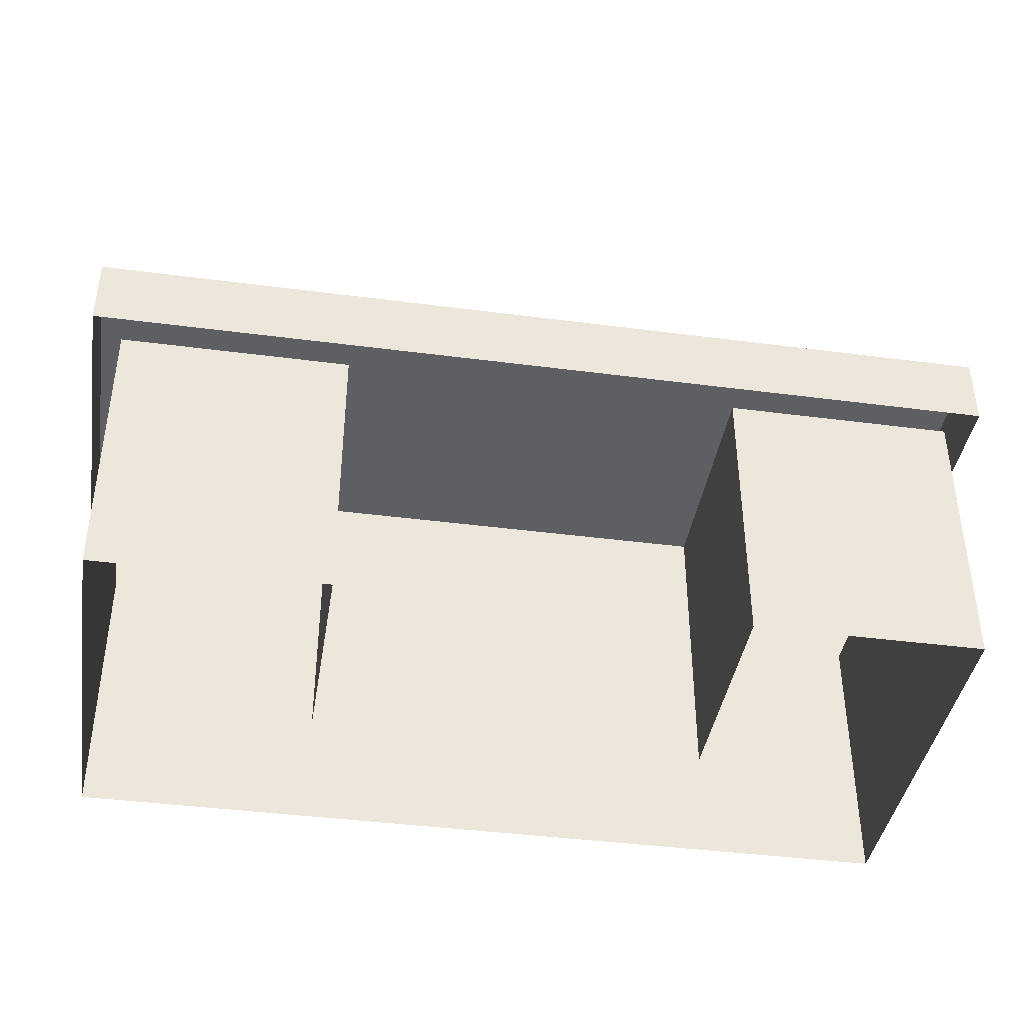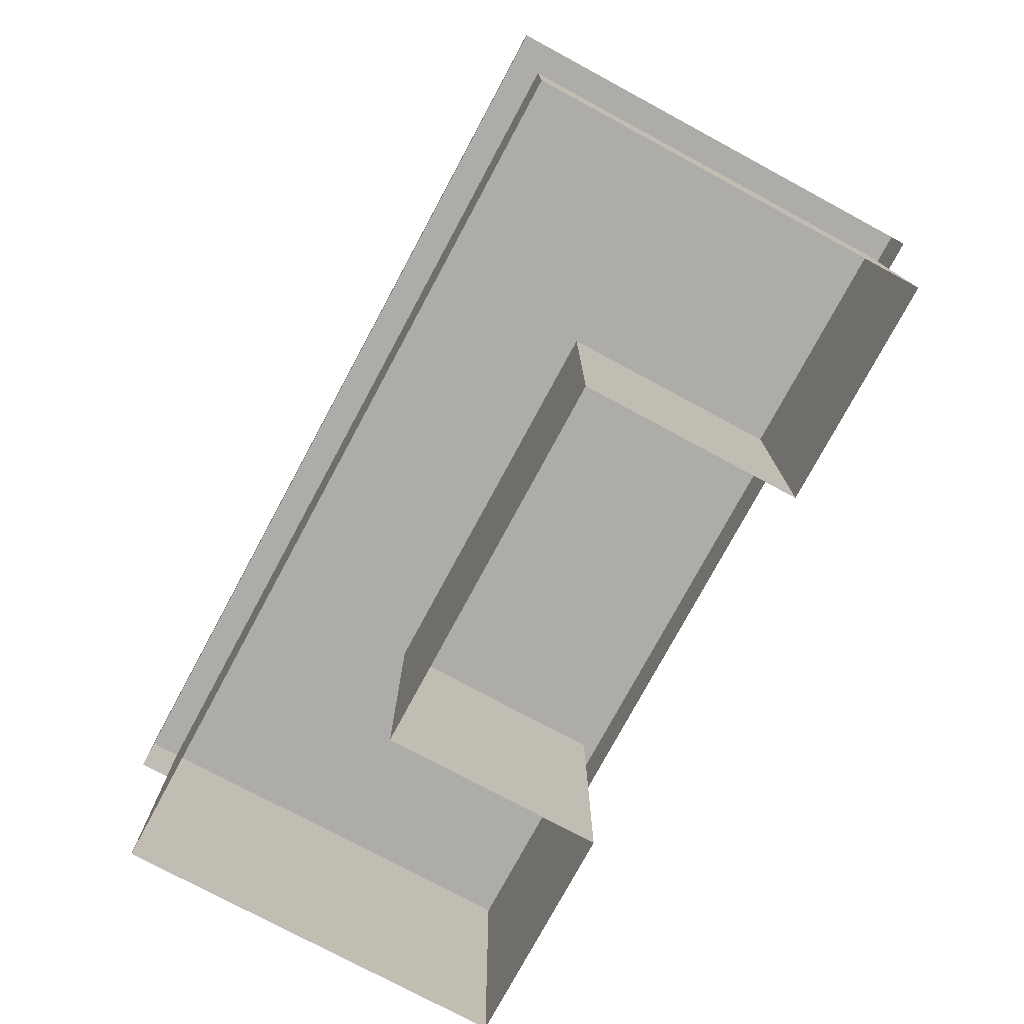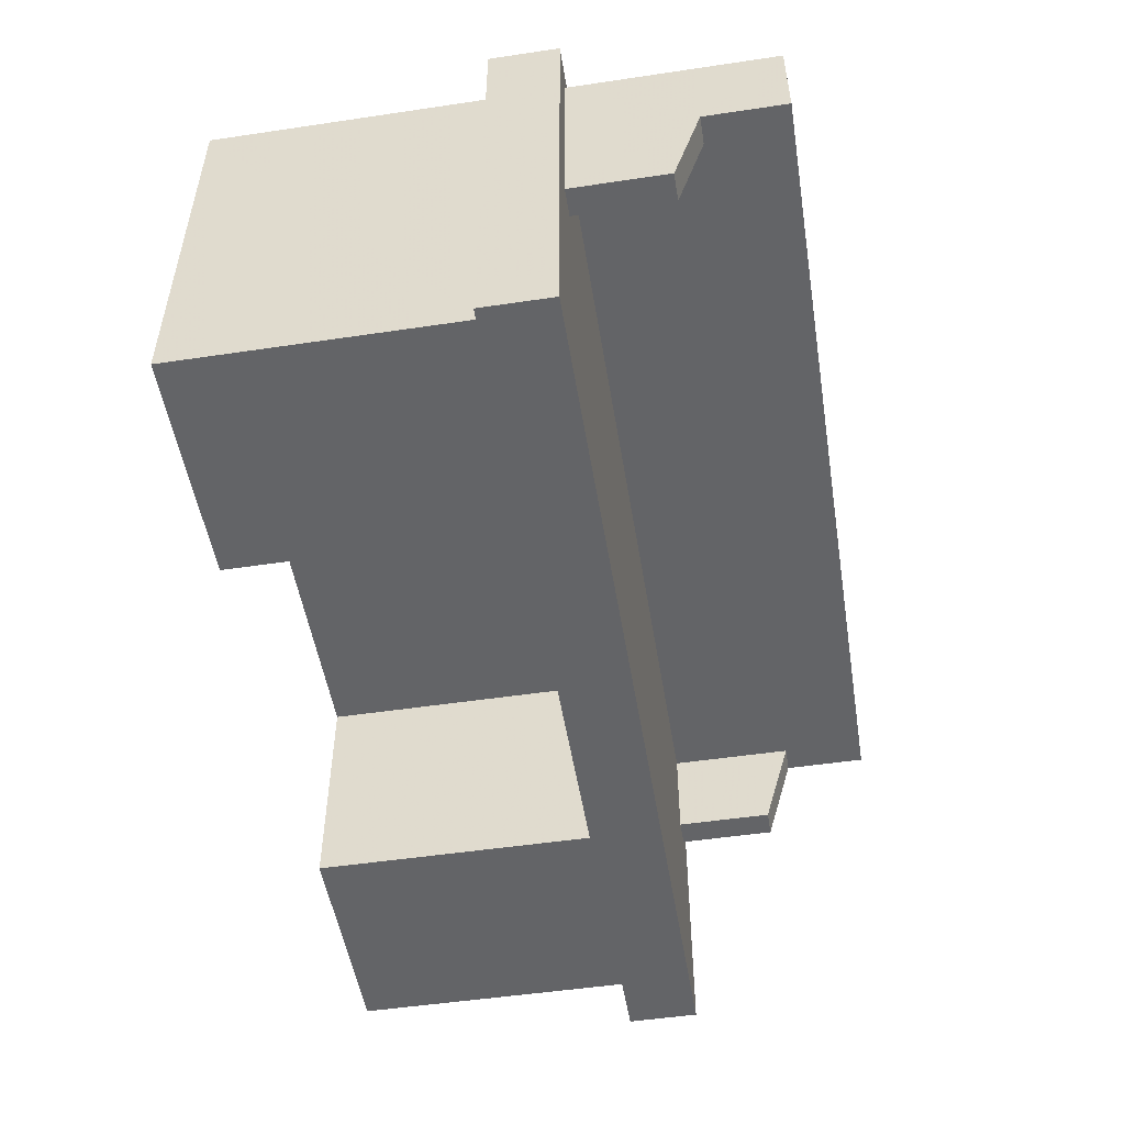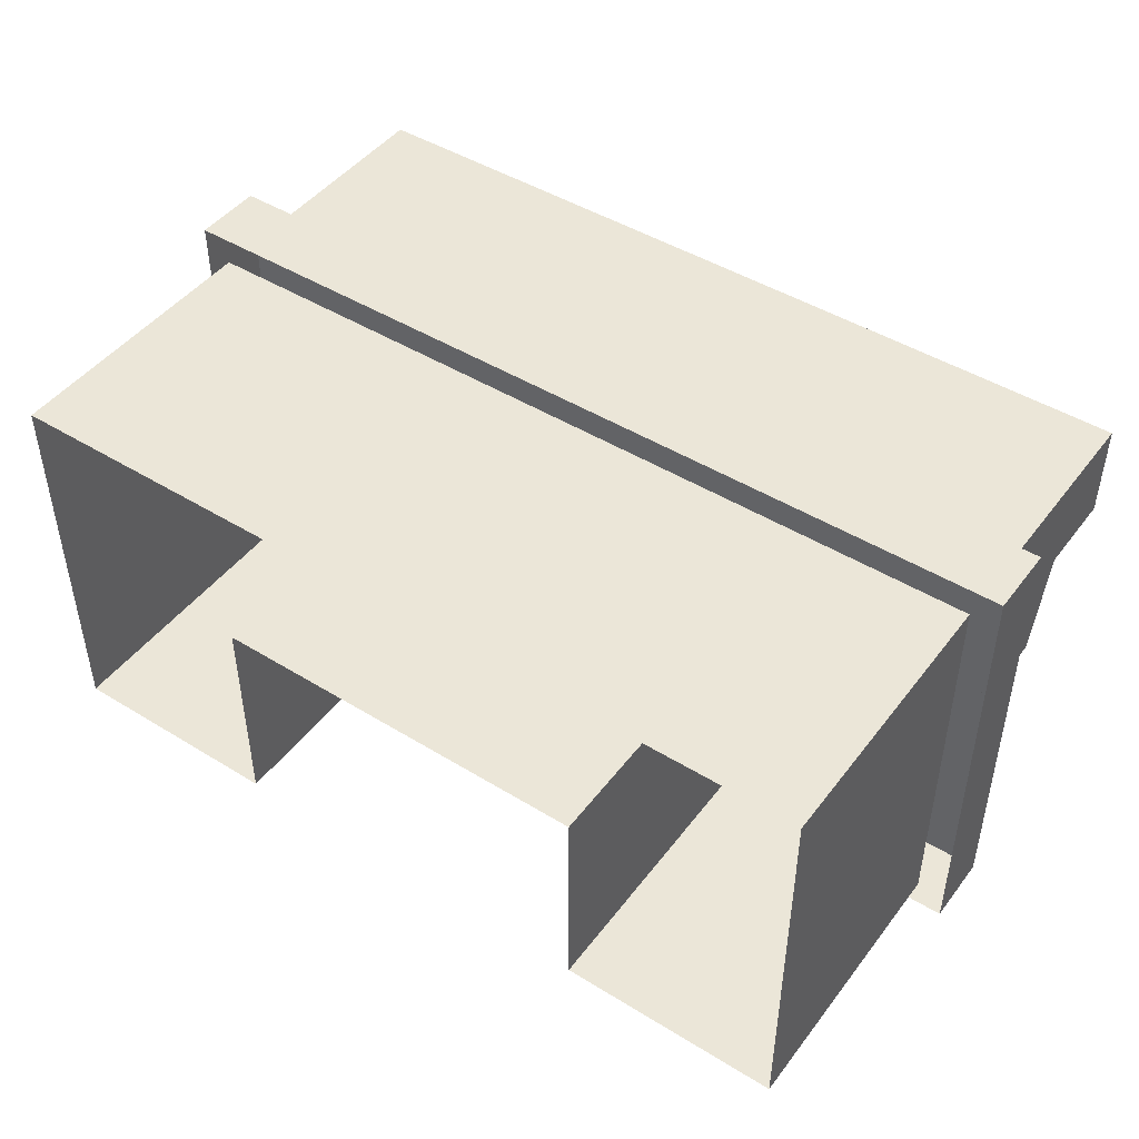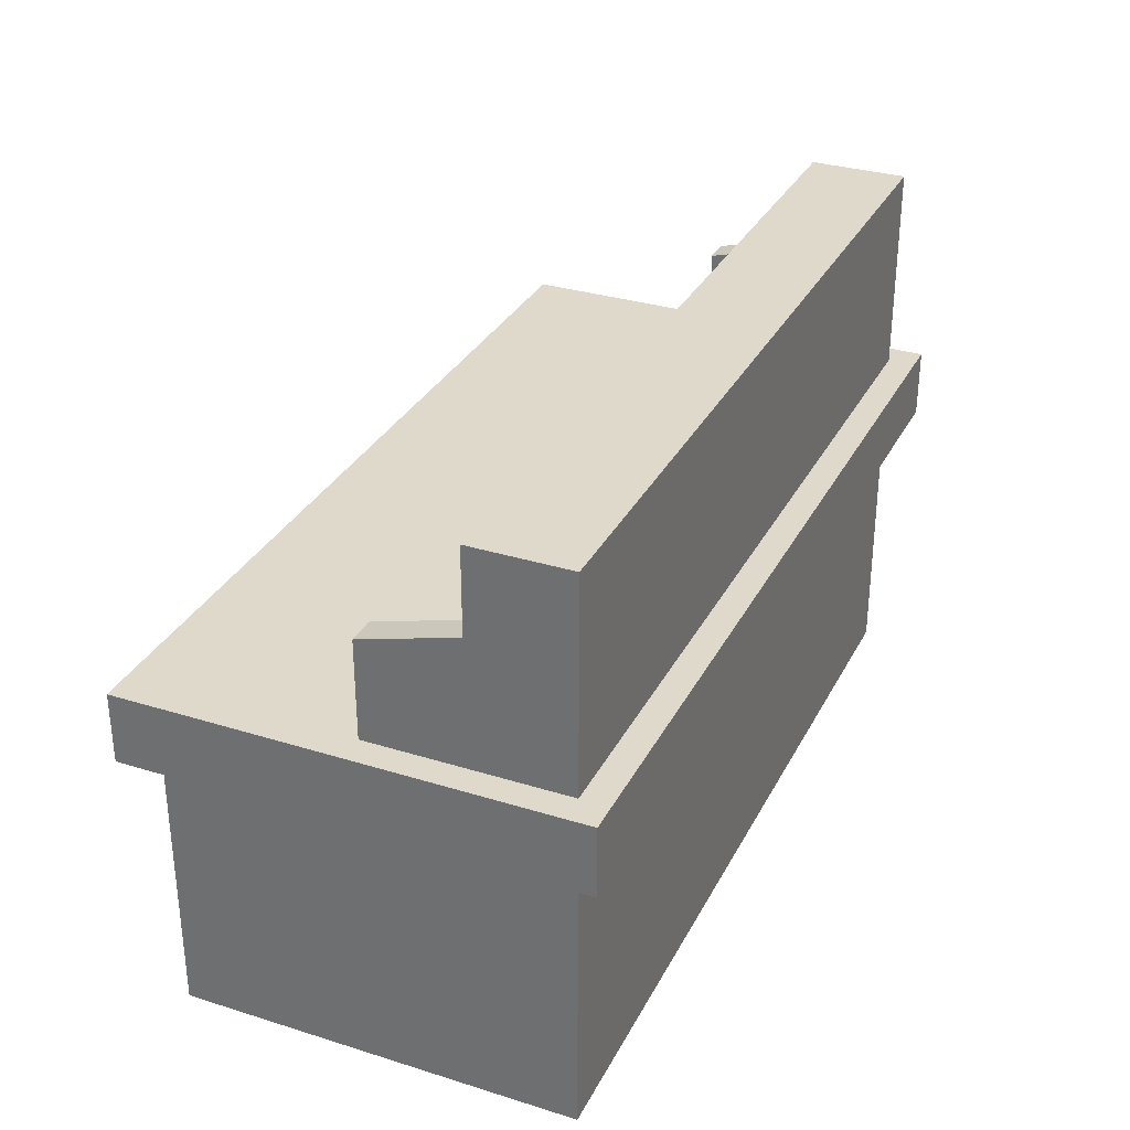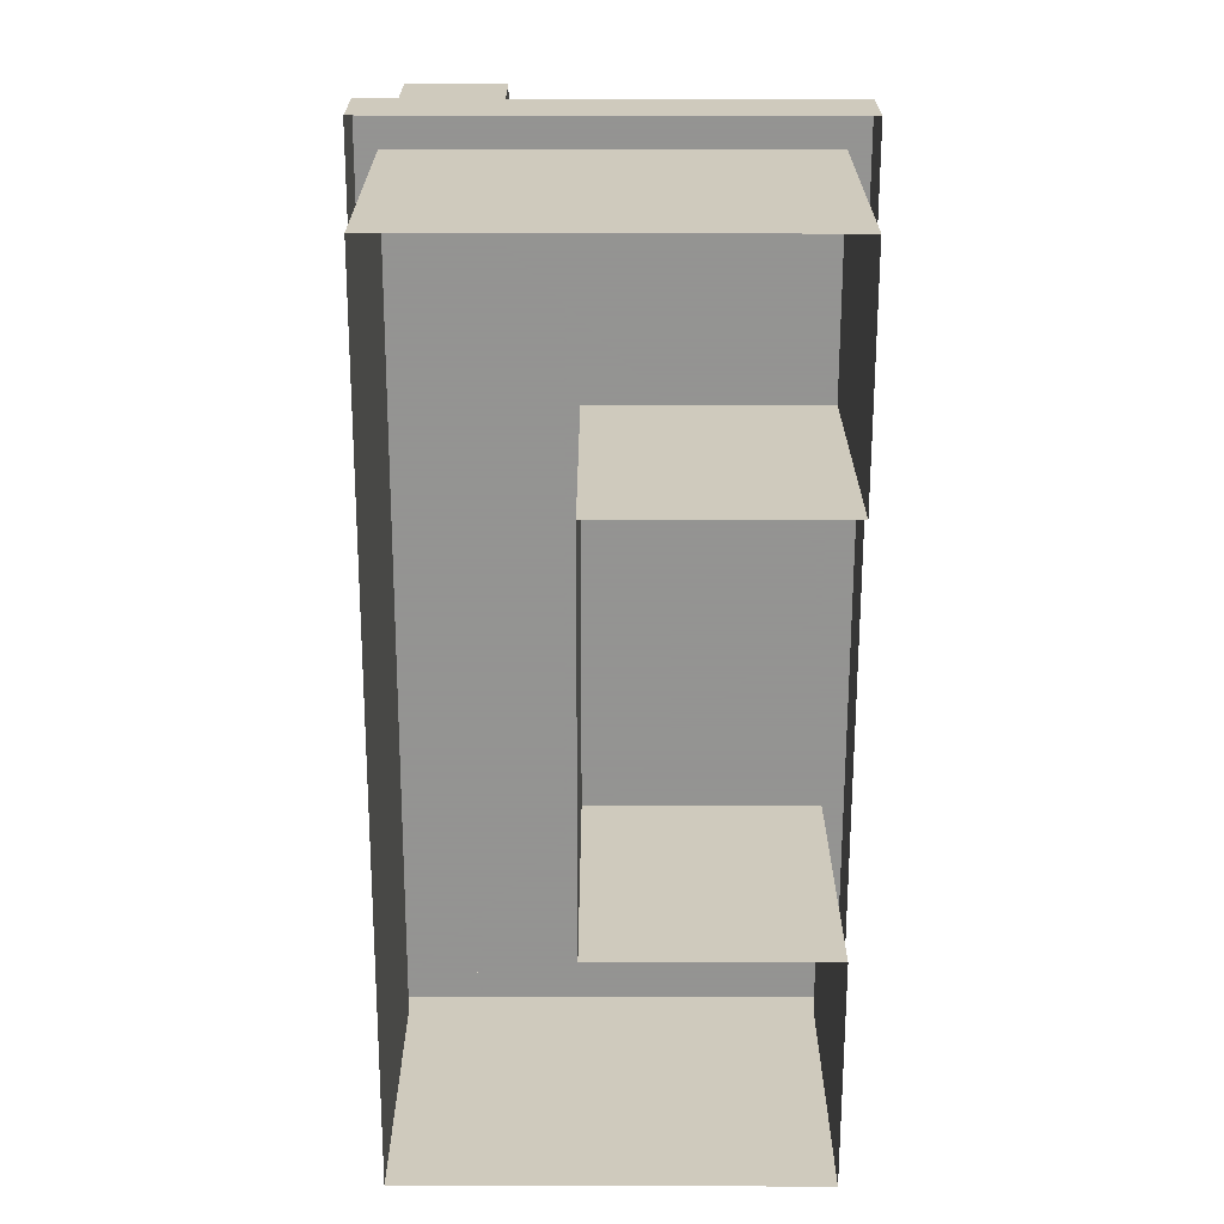
<metadata>
{"format":"obj","ext":"obj","renderer":"f3d","projection":"perspective","resolution":1024,"background":"white","views":[{"elev":-40.7,"azim":170.9,"up":"+Y"},{"elev":-76.7,"azim":61.7,"up":"+Y"},{"elev":-51.2,"azim":99.2,"up":"+Z"},{"elev":46.2,"azim":35.1,"up":"+Z"},{"elev":31.7,"azim":-66.3,"up":"+Y"},{"elev":-66.9,"azim":89.9,"up":"+Y"}]}
</metadata>
<code>
v -0.09375 0.6562 -0.5
v -0.09375 0.75 -0.5
v -0.9375 0.75 -0.5
v -0.9375 0.6562 -0.5
v -0.5 0.625 -0.5
v 0 0.625 -0.5
v 0 0.7812 -0.5
v -1 0.7812 -0.5
v -1 0.625 -0.5
v 0.9375 0.6562 -0.5
v 0.9375 0.75 -0.5
v 0.09375 0.75 -0.5
v 0.09375 0.6562 -0.5
v 1 0.625 -0.5
v 1 0.7812 -0.5
v 0.5 0.625 -0.5
v -0.5 0.4375 -0.4375
v -0.5 0.5625 -0.4375
v -0.875 0.5625 -0.4375
v -0.875 0.4375 -0.4375
v -0.875 0.375 -0.4375
v -0.5 0.375 -0.4375
v -0.4375 0.625 -0.4375
v -0.9375 0.625 -0.4375
v -0.9375 0 -0.4375
v -0.875 0.25 -0.4375
v -0.5 0.25 -0.4375
v -0.4375 0 -0.4375
v -0.4375 0 0.0625
v -0.4375 0.625 0.0625
v 0.4375 0 0.0625
v 0.4375 0.625 0.0625
v 0.4375 0 -0.4375
v 0.4375 0.625 -0.4375
v 0.5 0.375 -0.4375
v 0.5 0.4375 -0.4375
v 0.5 0.5625 -0.4375
v 0.9375 0.625 -0.4375
v 0.875 0.5625 -0.4375
v 0.875 0.4375 -0.4375
v 0.875 0.375 -0.4375
v 0.875 0.25 -0.4375
v 0.9375 0 -0.4375
v 0.9375 0 0.4375
v 0.9375 0.625 0.4375
v -0.9375 0.625 0.4375
v -0.9375 0 0.4375
v -0.5 0.0625 -0.4375
v -0.5 0.1875 -0.4375
v -0.875 0.1875 -0.4375
v -0.875 0.0625 -0.4375
v 0.5 0.25 -0.4375
v 0.5 0.1875 -0.4375
v 0.875 0.1875 -0.4375
v 0.875 0.0625 -0.4375
v 0.5 0.0625 -0.4375
v 0.4375 1.219 0.2188
v 0.4375 1.094 0.2188
v 0.8125 1.094 0.2188
v 0.8125 1.219 0.2188
v 0.875 1.25 0.2188
v 0.1875 1.219 0.2188
v 0.1875 1.094 0.2188
v 0.875 1.062 0.2188
v 0.9375 1.25 0.2188
v 0.9375 1.25 0.4375
v -0.9375 1.25 0.4375
v -0.875 1.25 0.2188
v -0.1875 1.219 0.2188
v -0.1875 1.094 0.2188
v -0.875 1.062 0.2188
v -0.4375 1 0.2188
v 0.4375 1 0.2188
v 0.8125 1 0.2188
v 0.8125 0.8438 0.2188
v 0.875 0.7812 0.2188
v 0.875 0.7812 0
v 0.875 1 0
v 0.9375 1.062 0.2188
v 0.9375 0.7812 0.4375
v -0.9375 0.7812 0.4375
v -0.9375 1.062 0.2188
v -0.9375 1.25 0.2188
v -0.8125 1.094 0.2188
v -0.8125 1.219 0.2188
v -0.4375 1.219 0.2188
v -0.4375 1.094 0.2188
v 0.4375 0.8438 0.2188
v -0.8125 1 0.2188
v -0.8125 0.8438 0.2188
v -0.4375 0.8438 0.2188
v -0.875 0.7812 0.2188
v -1 0.7812 0.5
v -1 0.625 0.5
v 1 0.7812 0.5
v 1 0.625 0.5
v -0.4375 0.7812 0.0625
v -0.4375 0.7812 -0.4375
v 0.4375 0.7812 -0.4375
v 0.4375 0.7812 0.0625
v -0.75 0.1562 -0.4375
v -0.75 0.125 -0.4375
v -0.625 0.125 -0.4375
v -0.625 0.1562 -0.4375
v -0.75 0.3438 -0.4375
v -0.75 0.3125 -0.4375
v -0.625 0.3125 -0.4375
v -0.625 0.3438 -0.4375
v -0.75 0.5312 -0.4375
v -0.75 0.5 -0.4375
v -0.625 0.5 -0.4375
v -0.625 0.5312 -0.4375
v 0.625 0.1562 -0.4375
v 0.625 0.125 -0.4375
v 0.75 0.125 -0.4375
v 0.75 0.1562 -0.4375
v 0.625 0.3438 -0.4375
v 0.625 0.3125 -0.4375
v 0.75 0.3125 -0.4375
v 0.75 0.3438 -0.4375
v 0.625 0.5312 -0.4375
v 0.625 0.5 -0.4375
v 0.75 0.5 -0.4375
v 0.75 0.5312 -0.4375
v 0.4688 0.7188 -0.5
v 0.4688 0.6875 -0.5
v 0.5938 0.6875 -0.5
v 0.5938 0.7188 -0.5
v -0.5938 0.7188 -0.5
v -0.5938 0.6875 -0.5
v -0.4688 0.6875 -0.5
v -0.4688 0.7188 -0.5
v 0.5625 1.219 0.2188
v 0.5625 1.188 0.2188
v 0.6875 1.188 0.2188
v 0.6875 1.219 0.2188
v 0.5625 1 0.2188
v 0.5625 0.9688 0.2188
v 0.6875 0.9688 0.2188
v 0.6875 1 0.2188
v -0.0625 1.188 0.2188
v -0.0625 1.156 0.2188
v 0.0625 1.156 0.2188
v 0.0625 1.188 0.2188
v -0.6875 0.9688 0.2188
v -0.6875 0.9375 0.2188
v -0.5625 0.9375 0.2188
v -0.5625 0.9688 0.2188
v -0.6875 1.188 0.2188
v -0.6875 1.156 0.2188
v -0.5625 1.156 0.2188
v -0.5625 1.188 0.2188
v 0.9375 1 0
v 0.9375 0.7812 0
v -0.9375 1 0
v -0.875 1 0
v -0.9375 0.7812 0
v -0.875 0.7812 0
f 1 2 3
f 1 3 4
f 1 4 5
f 1 5 6
f 1 6 2
f 2 6 7
f 2 7 3
f 3 7 8
f 3 8 4
f 4 8 9
f 4 9 5
f 10 11 12
f 10 12 13
f 10 13 14
f 10 14 11
f 11 14 15
f 11 15 12
f 12 15 7
f 12 7 13
f 13 7 6
f 13 6 16
f 13 16 14
f 17 18 19
f 17 19 20
f 17 20 21
f 17 21 22
f 17 22 23
f 17 23 18
f 18 23 19
f 19 23 24
f 19 24 20
f 20 24 21
f 21 24 25
f 21 25 26
f 21 26 27
f 21 27 22
f 22 27 23
f 23 27 28
f 23 28 29
f 23 29 30
f 30 29 31
f 30 31 32
f 32 31 33
f 32 33 34
f 34 33 35
f 34 35 36
f 34 36 37
f 34 37 38
f 38 37 39
f 38 39 40
f 38 40 41
f 38 41 42
f 38 42 43
f 38 43 44
f 38 44 45
f 45 44 46
f 46 44 47
f 46 47 25
f 46 25 24
f 48 49 50
f 48 50 51
f 48 51 25
f 48 25 28
f 48 28 49
f 49 28 27
f 49 27 50
f 50 27 26
f 50 26 25
f 50 25 51
f 40 39 37
f 40 37 36
f 40 36 35
f 40 35 41
f 41 35 42
f 42 35 52
f 42 52 53
f 42 53 54
f 42 54 43
f 43 54 55
f 43 55 33
f 33 55 56
f 33 56 53
f 33 53 52
f 33 52 35
f 55 54 53
f 55 53 56
f 57 58 59
f 57 59 60
f 57 60 61
f 57 61 62
f 57 62 58
f 58 62 63
f 58 63 64
f 58 64 59
f 59 64 60
f 60 64 61
f 61 64 65
f 61 65 66
f 61 66 67
f 61 67 68
f 61 68 62
f 62 68 69
f 62 69 63
f 63 69 70
f 63 70 64
f 64 70 71
f 64 71 72
f 64 72 73
f 64 73 74
f 64 74 75
f 64 75 76
f 64 76 77
f 64 77 78
f 64 78 79
f 64 79 65
f 65 79 66
f 66 79 80
f 66 80 81
f 66 81 67
f 67 81 82
f 67 82 83
f 67 83 68
f 68 83 82
f 68 82 71
f 68 71 84
f 68 84 85
f 68 85 86
f 68 86 69
f 69 86 70
f 70 86 87
f 70 87 71
f 71 87 84
f 84 87 85
f 85 87 86
f 73 88 75
f 73 75 74
f 89 90 91
f 89 91 72
f 89 72 71
f 89 71 90
f 90 71 92
f 90 92 91
f 91 92 76
f 91 76 88
f 91 88 72
f 72 88 73
f 93 94 9
f 93 9 8
f 93 8 7
f 93 7 95
f 93 95 96
f 93 96 94
f 15 14 96
f 15 96 95
f 15 95 7
f 97 98 99
f 97 99 100
f 101 102 103
f 101 103 104
f 105 106 107
f 105 107 108
f 109 110 111
f 109 111 112
f 113 114 115
f 113 115 116
f 117 118 119
f 117 119 120
f 121 122 123
f 121 123 124
f 125 126 127
f 125 127 128
f 129 130 131
f 129 131 132
f 133 134 135
f 133 135 136
f 137 138 139
f 137 139 140
f 141 142 143
f 141 143 144
f 145 146 147
f 145 147 148
f 149 150 151
f 149 151 152
f 153 78 77
f 153 77 154
f 153 154 79
f 153 79 78
f 155 156 71
f 155 71 82
f 155 82 157
f 155 157 156
f 156 157 158
f 156 158 71
f 71 158 92
f 88 76 75
f 79 154 80
f 81 157 82

</code>
